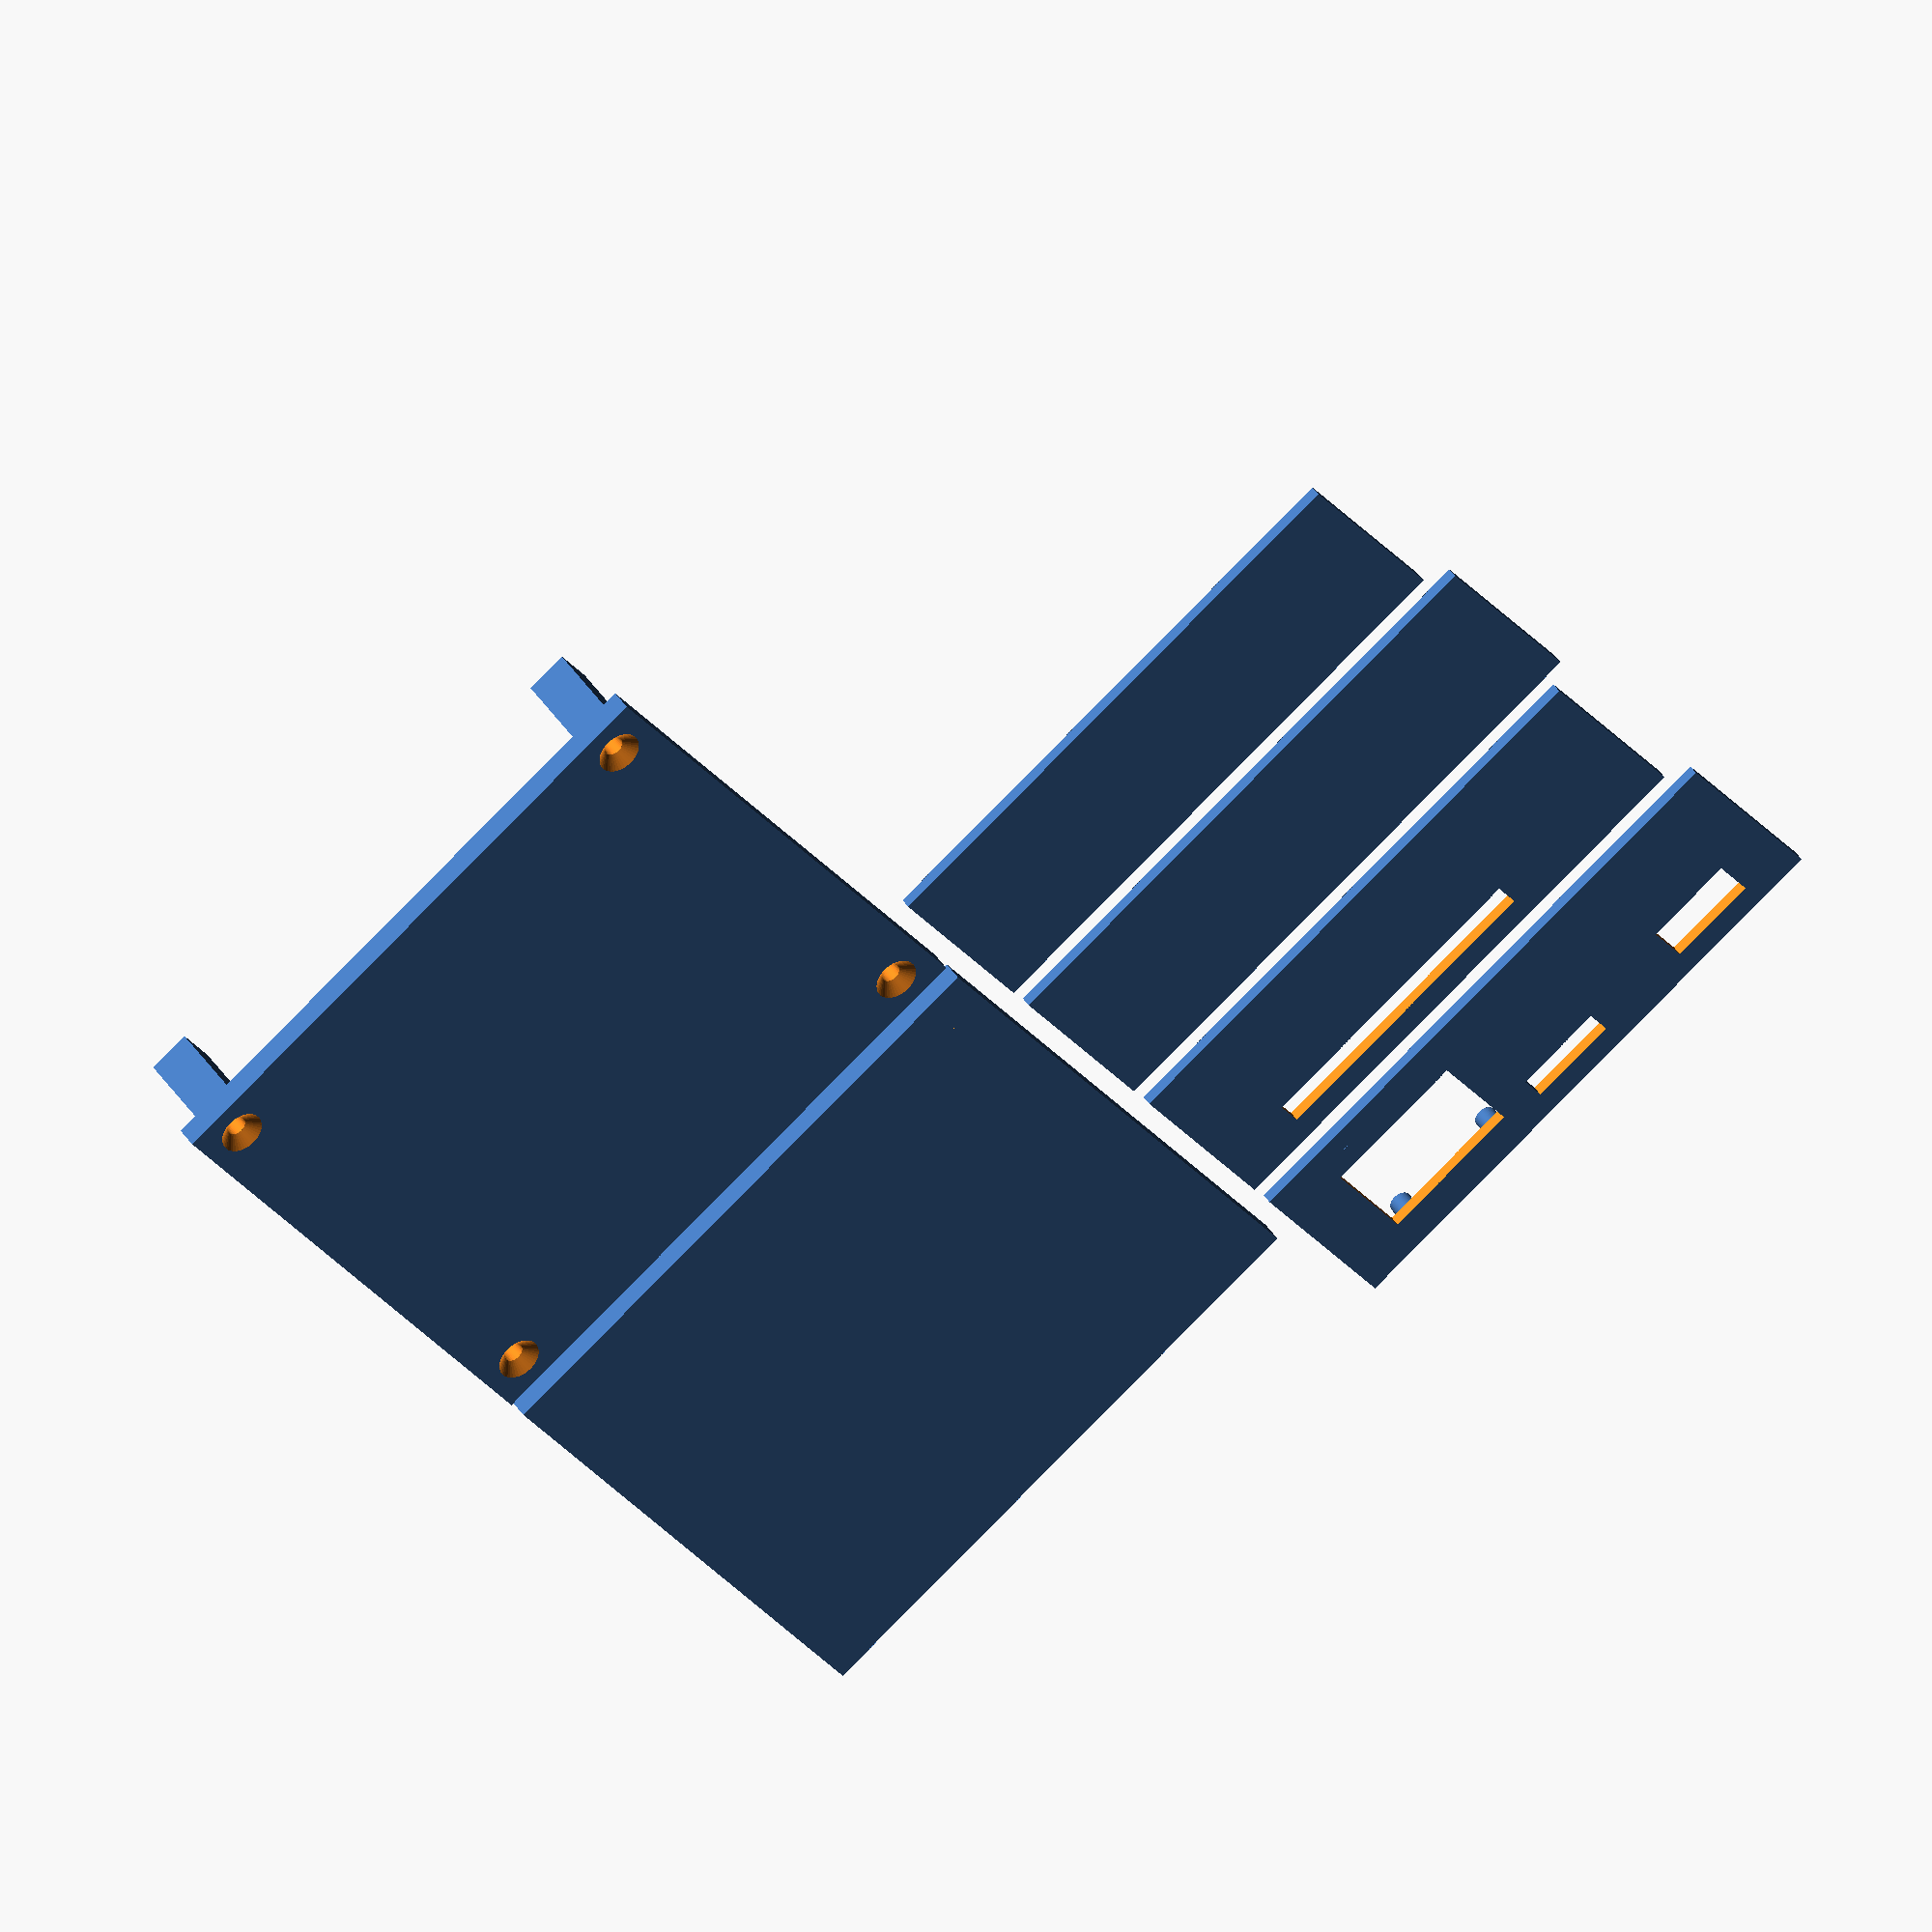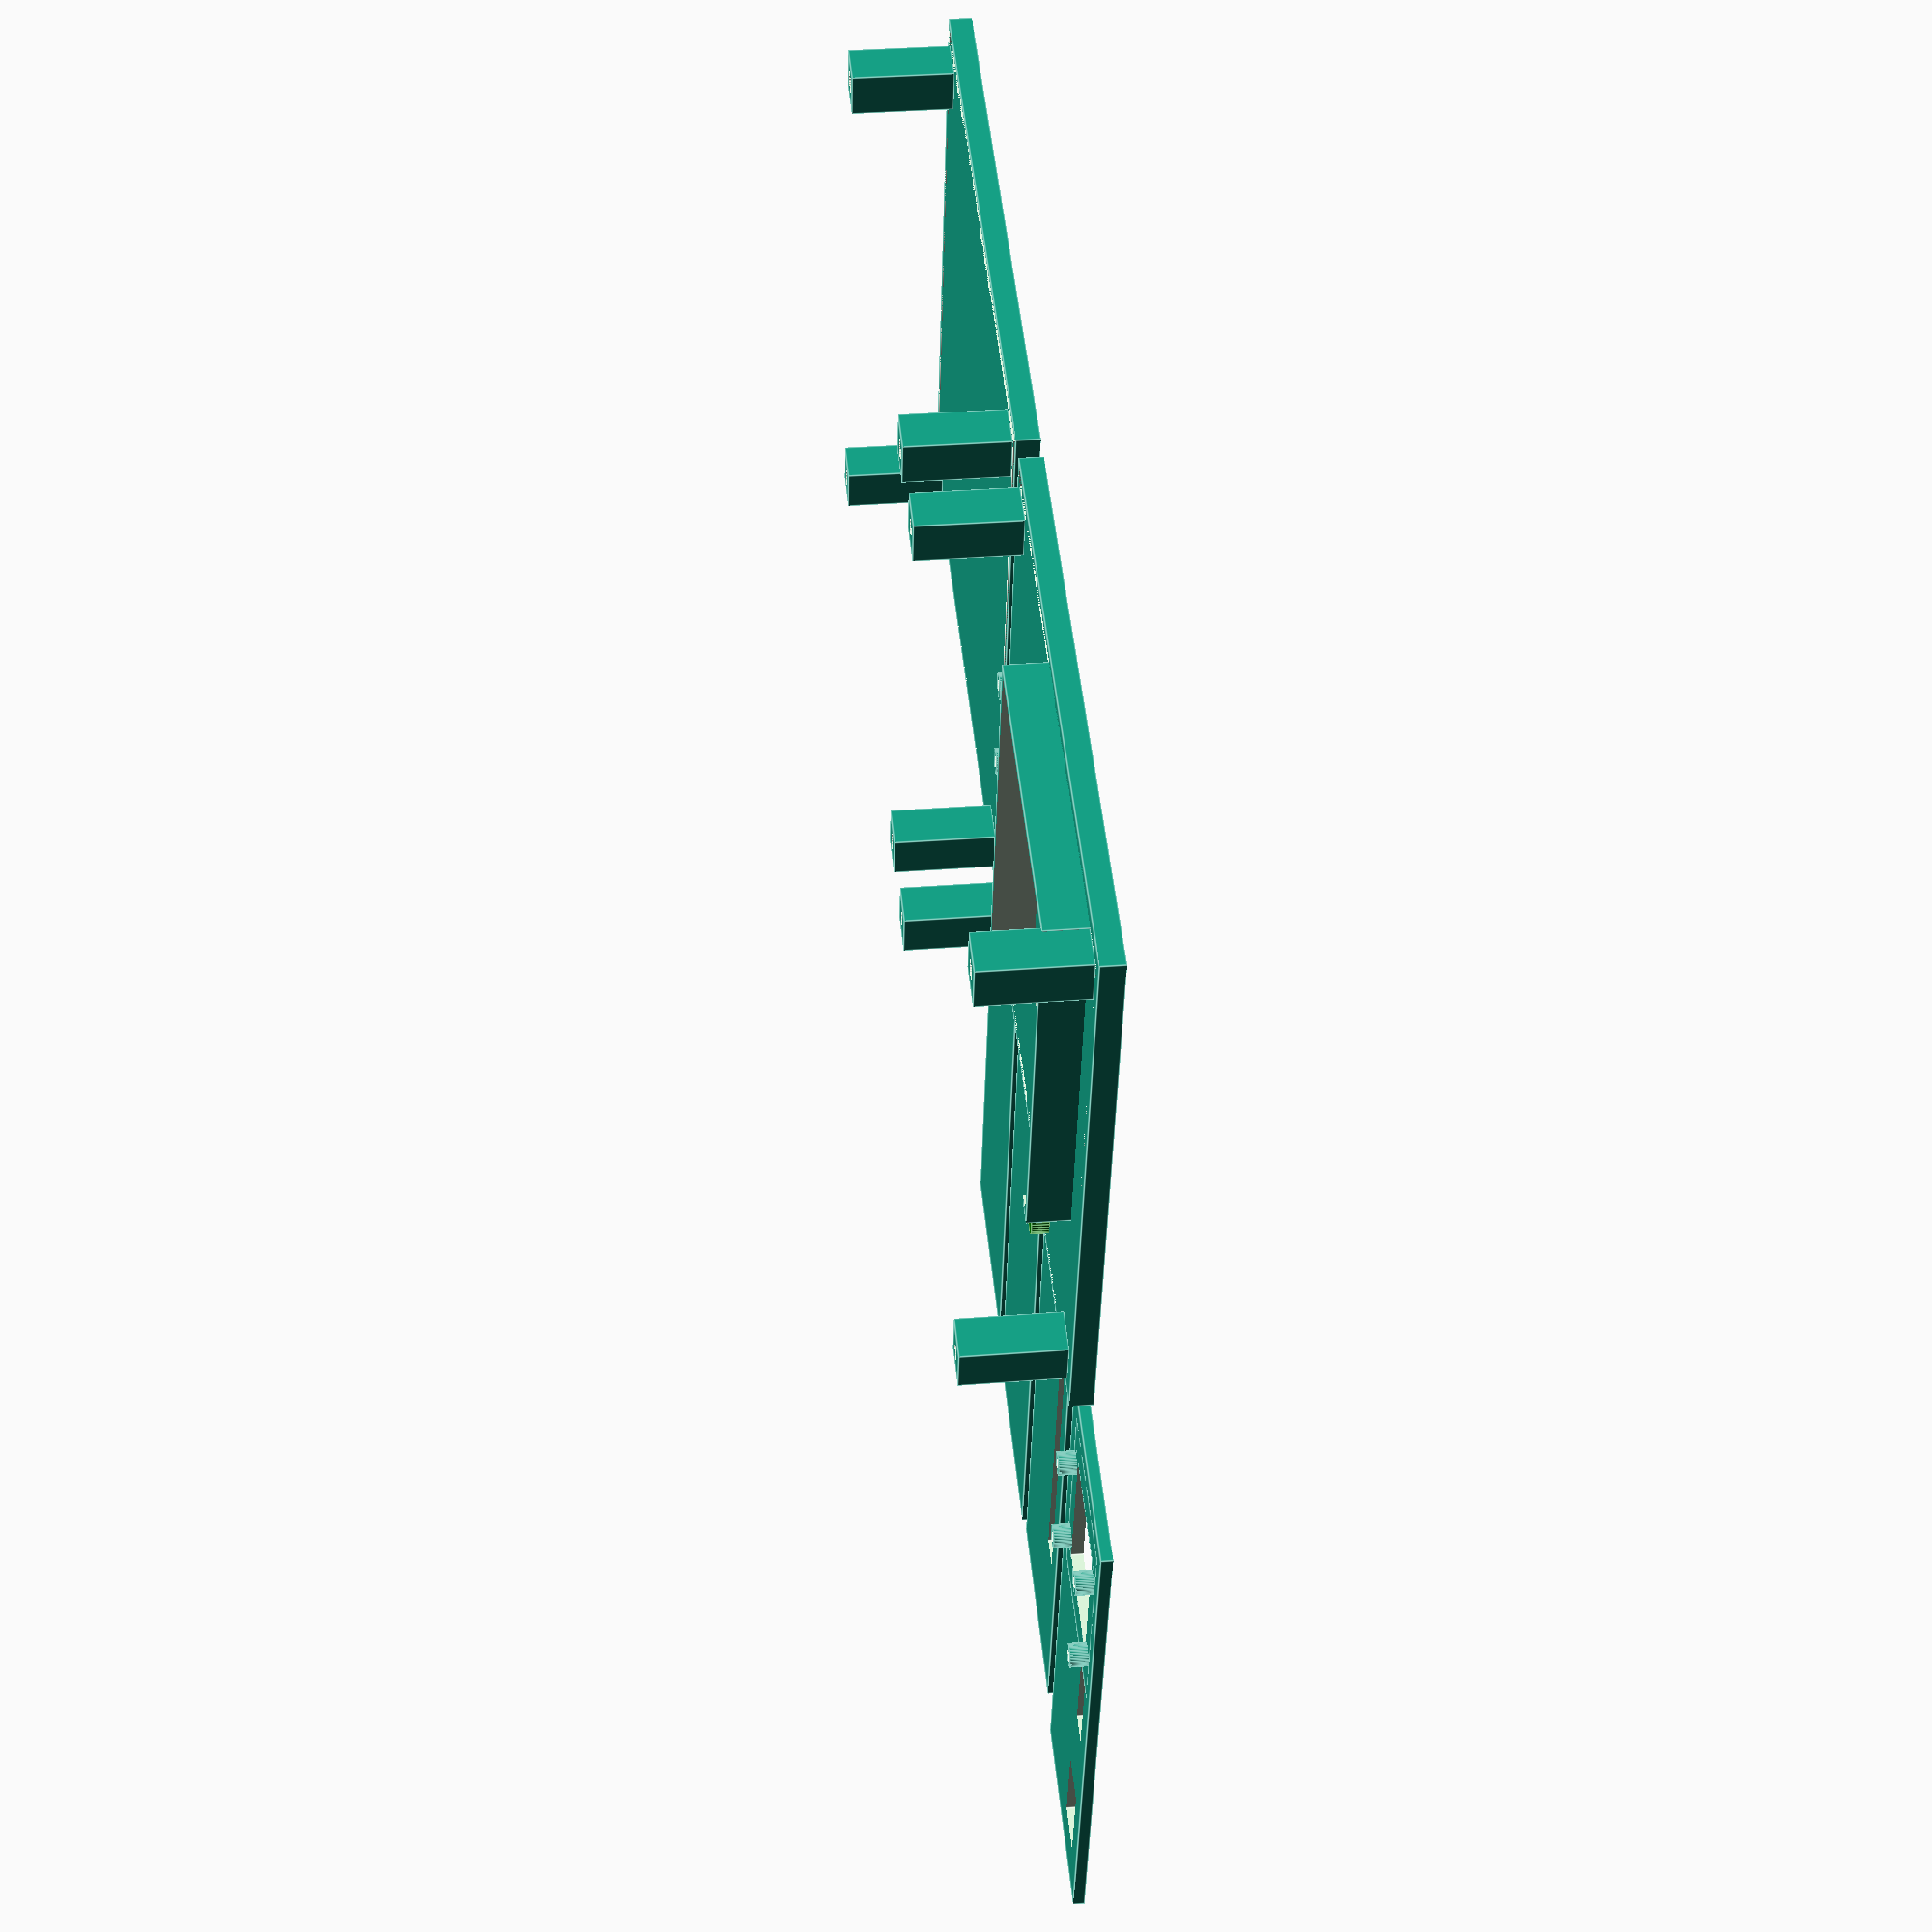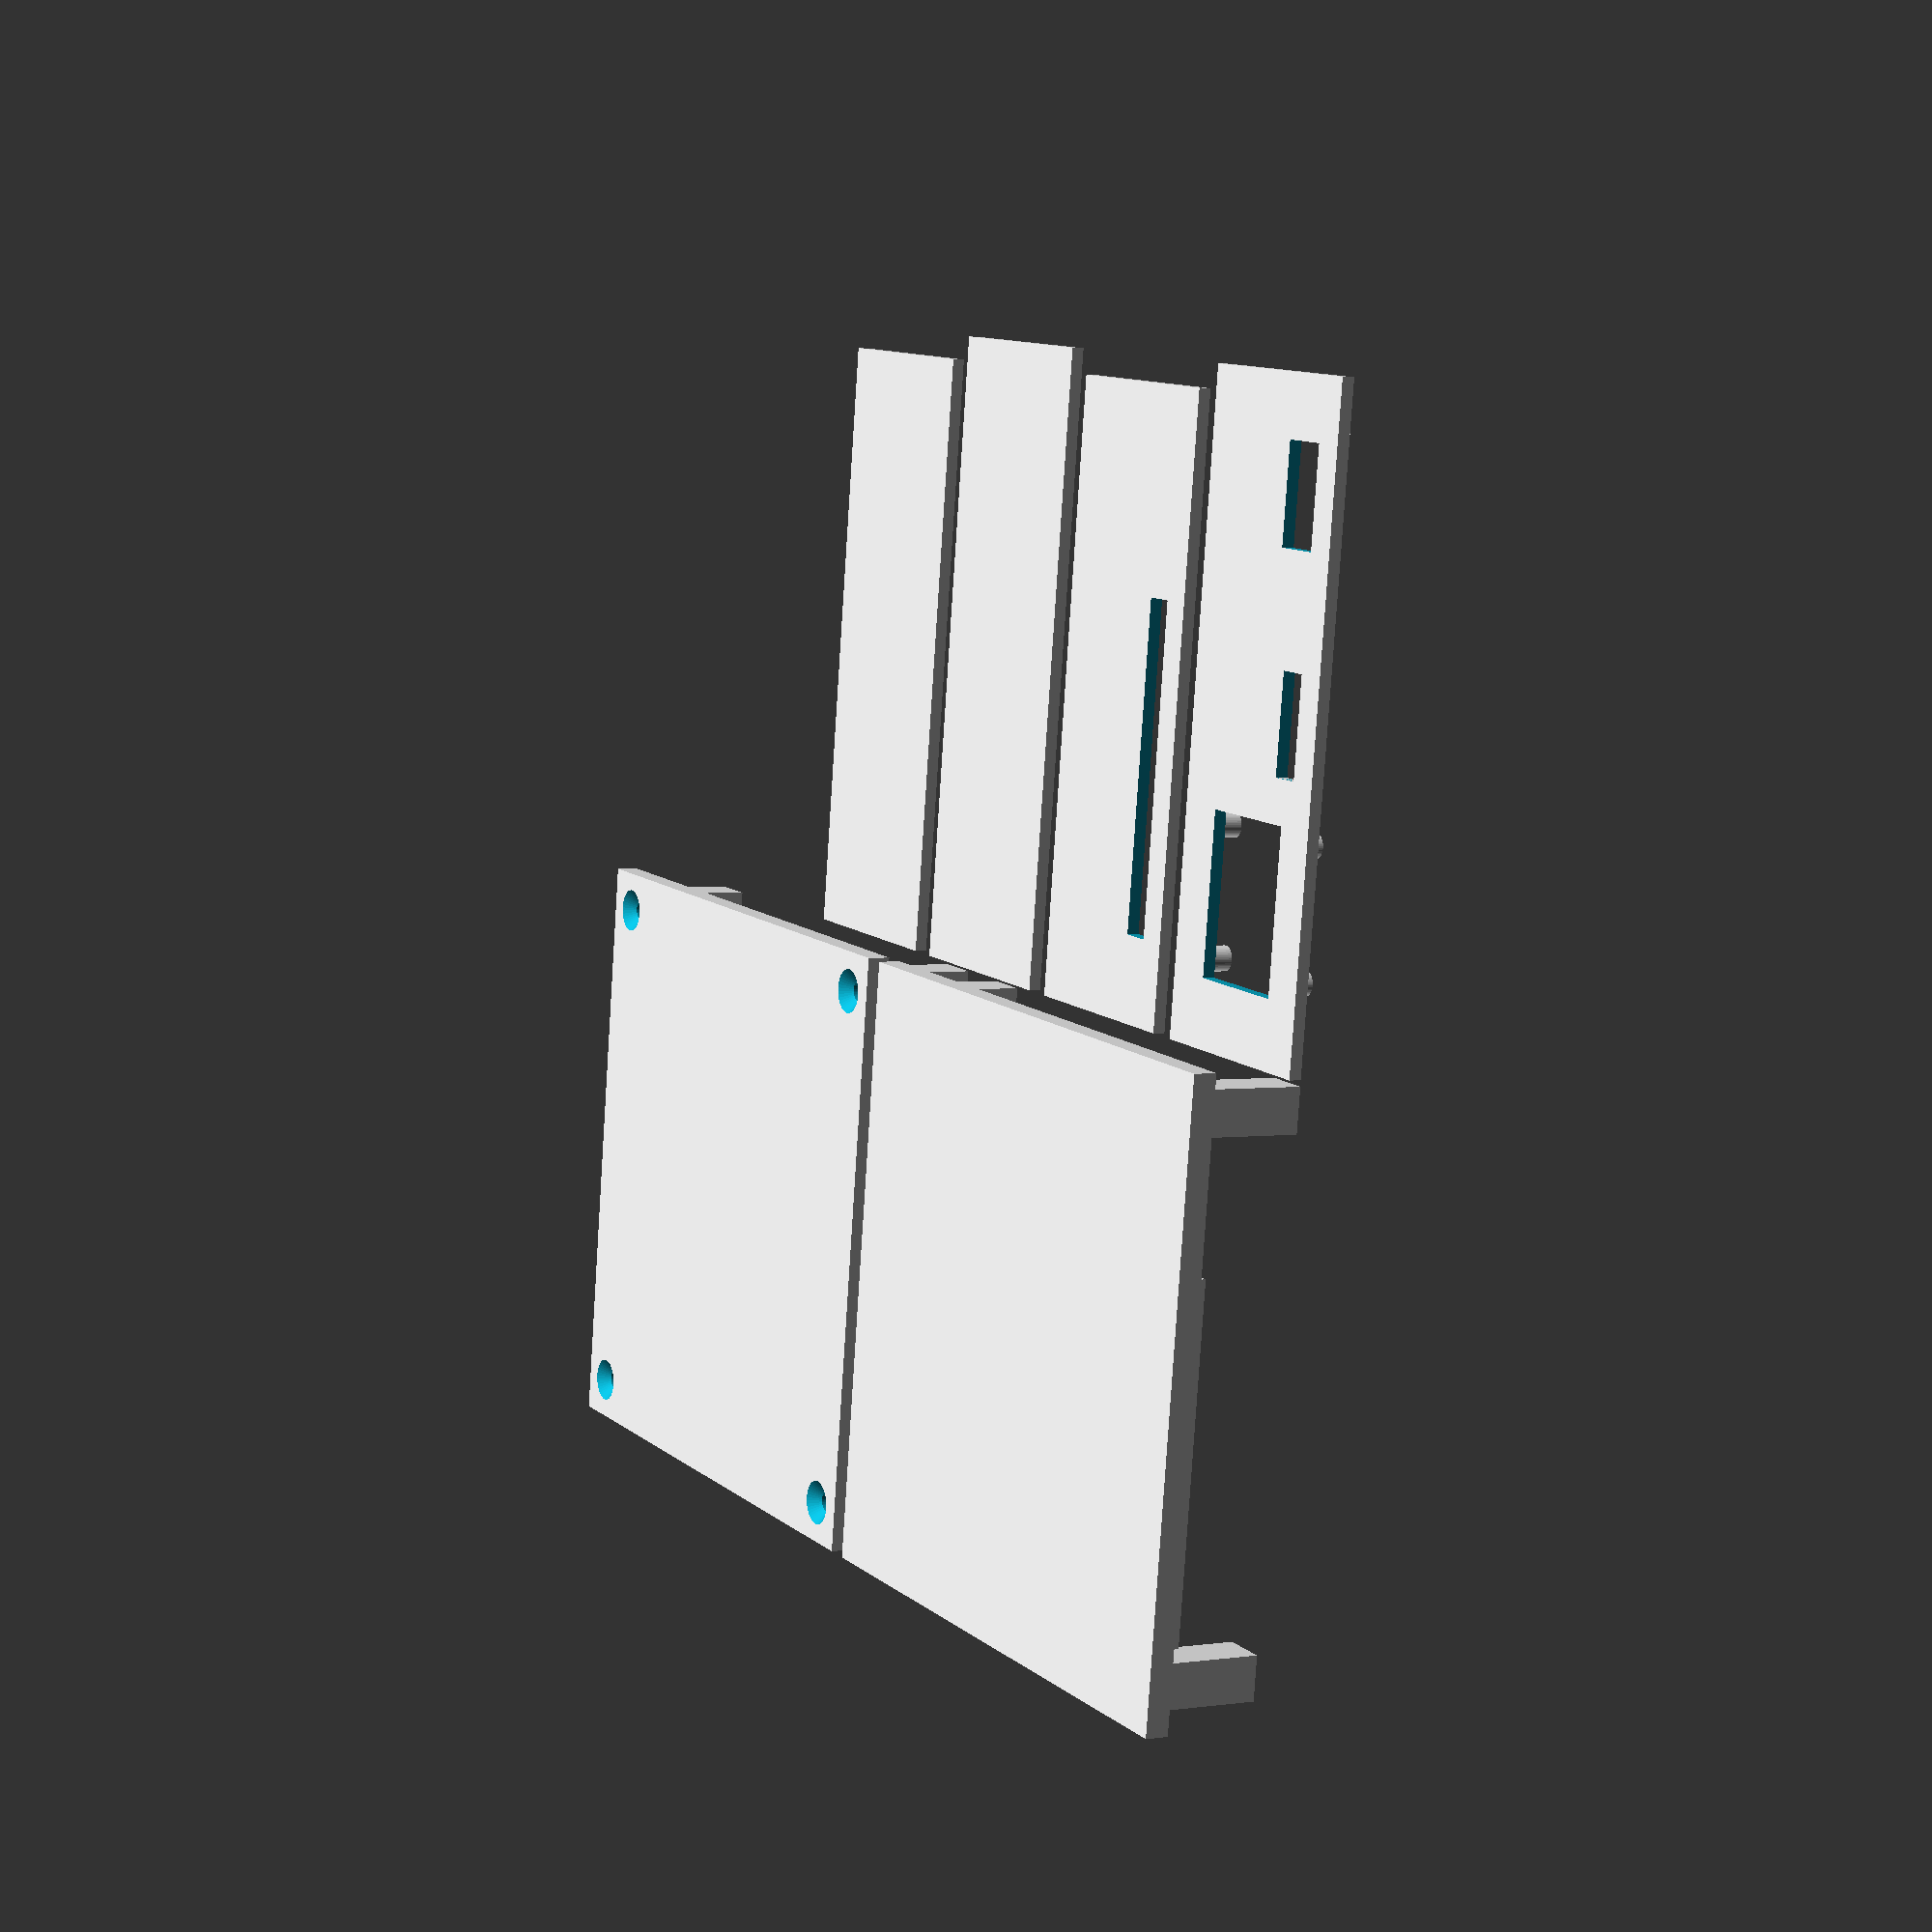
<openscad>
top_thickness = 2;
corner_round_height = 2;
cly_height = 8.5;
cly_sides = 40;
cly_radius1 = 3;
cly_radius2 = 3;

cly_off_up = cly_height - ((cly_height/2)+1);

CASEcolor="Green";

screw_hole_top_r1 = 1.75;
screw_hole_top_r2 = 1.75;

screw_hole_bot_r1 = 1.5;
screw_hole_bot_r2 = 1.5;

hole_loc_x = 11.5;
hole_loc_y = 29;
module drill_holes_top()
{
    union()
    {
        translate([hole_loc_y,-hole_loc_x,0])
        cylinder(15,screw_hole_top_r1,screw_hole_top_r2,center=true,$fn=cly_sides); 
        translate([-hole_loc_y,-hole_loc_x,0])
        cylinder(15,screw_hole_top_r1,screw_hole_top_r2,center=true,$fn=cly_sides); 
        translate([hole_loc_y,hole_loc_x,0])
        cylinder(15,screw_hole_top_r1,screw_hole_top_r2,center=true,$fn=cly_sides); 
        translate([-hole_loc_y,hole_loc_x,0])
        cylinder(15,screw_hole_top_r1,screw_hole_top_r2,center=true,$fn=cly_sides);
    }    
}
module drill_holes_bot()
{
    screw_hole_bot_r1 = 1.25;
    screw_hole_bot_r2 = 1.25;
    union()
    {
        translate([hole_loc_y,-hole_loc_x,0])
        cylinder(15,screw_hole_bot_r1,screw_hole_bot_r2,center=true,$fn=cly_sides); 
        translate([-hole_loc_y,-hole_loc_x,0])
        cylinder(15,screw_hole_bot_r1,screw_hole_bot_r2,center=true,$fn=cly_sides); 
        translate([hole_loc_y,hole_loc_x,0])
        cylinder(15,screw_hole_bot_r1,screw_hole_bot_r2,center=true,$fn=cly_sides); 
        translate([-hole_loc_y,hole_loc_x,0])
        cylinder(15,screw_hole_bot_r1,screw_hole_bot_r2,center=true,$fn=cly_sides);
    }    
}
module stand_offs(height)
{
    union()
    {
        translate([hole_loc_y,-hole_loc_x,cly_off_up])
        cylinder(height,cly_radius1,cly_radius1,center=true,$fn=cly_sides); 
        translate([-hole_loc_y,-hole_loc_x,cly_off_up])
        cylinder(height,cly_radius1,cly_radius1,center=true,$fn=cly_sides); 
        translate([hole_loc_y,hole_loc_x,cly_off_up])
        cylinder(height,cly_radius1,cly_radius1,center=true,$fn=cly_sides); 
        translate([-hole_loc_y,hole_loc_x,cly_off_up])
        cylinder(height,cly_radius1,cly_radius1,center=true,$fn=cly_sides); 
    }
}

module box_stand_offs(l,w,h)
{
    y =46;
    x = 46;
    union()
    {
        //translate([y,-x,cly_off_up])
        translate([(x+(-.5*l)),(y+(-.5*w)),0])cube([l,w,h]);
        //cylinder(height,cly_radius1,cly_radius1,center=true,$fn=cly_sides); 
        translate([-(x-(-.5*l)),-(y-(-.5*w)),0])cube([l,w,h]);
        //cylinder(height,cly_radius1,cly_radius1,center=true,$fn=cly_sides); 
        translate([-(x-(-.5*l)),y+(-.5*w),0])cube([l,w,h]);
        //cylinder(height,cly_radius1,cly_radius1,center=true,$fn=cly_sides); 
        translate([(x+(-.5*l)),-(y-(-.5*w)),0])cube([l,w,h]);
        //cylinder(height,cly_radius1,cly_radius1,center=true,$fn=cly_sides); 
    }
}

module box_drill_holes_bot(r1,r2,h)
{
    x = 46;
    y = 46;
    union()
    {
        translate([y,-x,0])
        cylinder(h,r1,r2,center=true,$fn=cly_sides); 
        translate([-y,-x,0])
        cylinder(h,r1,r2,center=true,$fn=cly_sides); 
        translate([y,x,0])
        cylinder(h,r1,r2,center=true,$fn=cly_sides); 
        translate([-y,x,0])
        cylinder(h,r1,r2,center=true,$fn=cly_sides);
    }    
}
module top_counter_sinks(r1,r2,h,t)
{
    x = 46;
    y = 46;
    union()
    {
        translate([y,-x,t])
        cylinder(h,r1,r2,center=true,$fn=cly_sides); 
        translate([-y,-x,t])
        cylinder(h,r1,r2,center=true,$fn=cly_sides); 
        translate([y,x,t])
        cylinder(h,r1,r2,center=true,$fn=cly_sides); 
        translate([-y,x,t])
        cylinder(h,r1,r2,center=true,$fn=cly_sides);
    }
}

module rounded_rect(x,y,h,rad,r_ness)
{
    r_height=h;
    cube2_l = y - ((rad * 2) - 1);
    cube1_w = x - ((rad * 2) - 1);
    r_center_x = cube1_w/2 + rad;
    r_center_y = cube2_l/2 + rad;
    union()
    {
        translate([-(.5*x),-(.5*y),0])cube([x,y,h]);
        translate([-(.5*(6+x)),-(.5*(y-6)),0])cube([x+6,y-6,h]);
        translate([r_center_x,r_center_y,0])cylinder(h,rad,rad,$fn=r_ness);
        translate([-r_center_x,-r_center_y,0])cylinder(h,rad,rad,$fn=r_ness);
        translate([r_center_x,-r_center_y,0])cylinder(h,rad,rad,$fn=r_ness);
        translate([-r_center_x,r_center_y,0])cylinder(h,rad,rad,$fn=r_ness);
    }
}

module piZeroTop()
{
    color(CASEcolor)
    {
        difference()
        {
            union()
            {            
                difference()
                {
                    rounded_rect(65,30,3,3,40);
                    drill_holes_top();
                }   
            }
            translate([0,11,0])cube([52,8,top_thickness+1],center=true);
        }      
        difference()
        {       
            stand_offs(cly_height);
            drill_holes_top();
        }
    }
}

module piZeroBottom()
{
    color(CASEcolor)
    {
        union()
        {            
            difference()
            {
                rounded_rect(65,30,3,3,40);
                drill_holes_bot(); 
            }   
            difference()
            {       
                translate([0,0,-0.5])stand_offs(3);
                drill_holes_bot();
            }
        }
    }
}
module piZero_mount()
{
    color(CASEcolor)
    {
        union()
        {            
            difference()
            {
                //rounded_rect(65,30,3,3,40);
                //drill_holes_bot(); 
            }   
            difference()
            {       
                translate([0,0,-0.5])stand_offs(3);
                drill_holes_bot();
            }
        }
    }
}

module box(x,y,h)
{
    translate([9,34,2.7])piZero_mount();
    difference()
    {
        union()
        {
            translate([-(.5*x),-(.5*y),0])cube([x,y,h]);       
        }
        
        union()
        {
            rotate([0,0,90])translate([-52,-52,2])cube([104,2.125,2]);
            rotate([0,0,0])translate([-52,-52,2])cube([104,2.125,2]);
            rotate([0,0,180])translate([-52,-52,2])cube([104,2.125,2]);
            rotate([0,0,270])translate([-52,-52,2])cube([104,2.125,2]);
        }
        
    }
    
    difference()
    {
        translate([0,0,h])box_stand_offs(7.625,7.625,35/2);
        translate([0,0,0])box_drill_holes_bot(1.5,1.5,100);
    }
}

module wall_blank(length,wall_height)
{
    cube([length,2,wall_height]);
}
module wall_1(length, height)
{
    wall_blank(length,height);
}
module wall_2(length, height)
{
    wall_blank(length,height);
}
module wall_3_pi(length, height)
{
    difference()
    {
        wall_blank(length,height);
        translate([14,-2,5])cube([53,16,5]);
    }
}
module wall_4_disp(length, height)
{
    difference()
    {
        wall_blank(length,height);
        union()
        {
            translate([44,-2,5])cube([16,16,5]);
            translate([78,-2,5])cube([16,16,8]);            
            rotate([0,90,90])translate([-26.5,-37,-3])cube([19,26,15]);
        }
    }
    rotate([270,90,0])translate([-17,-24,1])display();
}
//wall_4_disp(104,35);
module walls(wall_height)
{
    union()
    {
        rotate([0,0,90])translate([-52,-52,-13])wall_4_disp(104,wall_height);
        rotate([0,0,0])translate([-50,-52,-13])wall_2(100,wall_height);
        rotate([0,0,180])translate([-50,-52,-13])wall_3_pi(100,wall_height);
        rotate([0,0,270])translate([-52,-52,-13])wall_1(104,wall_height);        
    }
}
//translate([0,0,15])walls(35);


module top()
{
    height = 4;
    difference()
    {
        difference()
        {
            union()
            {
                translate([-(106/2),-(106/2),0])cube([106,106,height]);
                translate([0,0,height])box_stand_offs(7.625,7.625,35/2);
            }
            union()
            {          
                rotate([0,0,90])translate([-52,-52,2])cube([104,2,2]);
                rotate([0,0,0])translate([-52,-52,2])cube([104,2,2]);
                rotate([0,0,180])translate([-52,-52,2])cube([104,2,2]);
                rotate([0,0,270])translate([-52,-52,2])cube([104,2,2]);            
                translate([0,0,-2])box_drill_holes_bot(1.75,1.75,60);
            }
        }
        top_counter_sinks(6,1.75,4,0);
    }
}

module holes()
{
    translate([17,50,-1.5])cube([55,5,5],center=true);
    translate([50,34,-1.5])cube([5,15,5],center=true);
}

module powerboost()
{
    difference()
    {
        union()
        {
            translate([(36.2/2)-2.542,(17.65/2),0])cylinder(3,(1.25+1),(1.25+1),$fn=50);
            translate([(36.2/2)-2.542,-(17.65/2),0])cylinder(3,(1.25+1),(1.25+1),$fn=50);
            cube([36.2,22.86,1],center=true);
        }
        union()
        {
            translate([(36.2/2)-2.542,(17.65/2),0])cylinder(10,1,1,$fn=50);
            translate([(36.2/2)-2.542,-(17.65/2),0])cylinder(10,1,1,$fn=50);
        }
    }    
    translate([-12,0,1.5])cube([1,17.65,3],center=true);
    //translate([0,0,2])cube([2,2,2.5],center=true);
    
}
module bottom()
{
    rotate([0,0,90])translate([-16,16,8])battery();
    box(106,106,4);
    //translate([0,0,15])walls(35);
    rotate([0,0,0])translate([31,0,3.5])powerboost();
}
module battery()
{
    difference()
    {
        union()
        {
            difference()
            {
                translate([0,0,-1])cube([68,54,8],center=true);
                cube([65,51,10],center=true);
            }            
        }
        translate([33,0,1])cube([4,45,9],center=true);
    }
}
module display()
{
    difference()
    {
        union()
        {
            cube([28,40,2],center=true);
            cube([28,28,2],center=true);
            translate([(23.2/2),(20.7/2),0])cylinder(4,(2),(2),$fn=50);
            translate([(23.2/2),-(20.7/2),0])cylinder(4,(2),(2),$fn=50);
            translate([-(23.2/2),(20.7/2),0])cylinder(4,(2),(2),$fn=50);
            translate([-(23.2/2),-(20.7/2),0])cylinder(4,(2),(2),$fn=50);
        }
        union()
        {
            cube([19,26,5],center=true);
            translate([(23.2/2),(20.7/2),0])cylinder(10,(1),(1),$fn=50);
            translate([(23.2/2),-(20.7/2),0])cylinder(10,(1),(1),$fn=50);
            translate([-(23.2/2),(20.7/2),0])cylinder(10,(1),(1),$fn=50);
            translate([-(23.2/2),-(20.7/2),0])cylinder(10,(1),(1),$fn=50);
        }
    }
    //translate([13,46,4])cube([2,8,8],center=true);
    //translate([13,-46,4])cube([2,8,8],center=true);
}
module walls(h)
{
    rotate([90,0,90])translate([0,0,-80])wall_4_disp(104,h);
    rotate([90,0,90])translate([0,0,40])wall_2(100,h);
    rotate([90,0,90])translate([0,0,-40])wall_3_pi(100,h);
    rotate([90,0,90])translate([0,0,0])wall_1(104,h);
}


module build()
{
    /* Good Working Area */
    bottom();
    translate([110,0,0])top();    
    translate([0,57,0])walls(35);
}


build();

</openscad>
<views>
elev=139.3 azim=126.3 roll=29.4 proj=o view=solid
elev=144.9 azim=13.8 roll=96.0 proj=p view=edges
elev=178.2 azim=172.2 roll=298.4 proj=p view=wireframe
</views>
